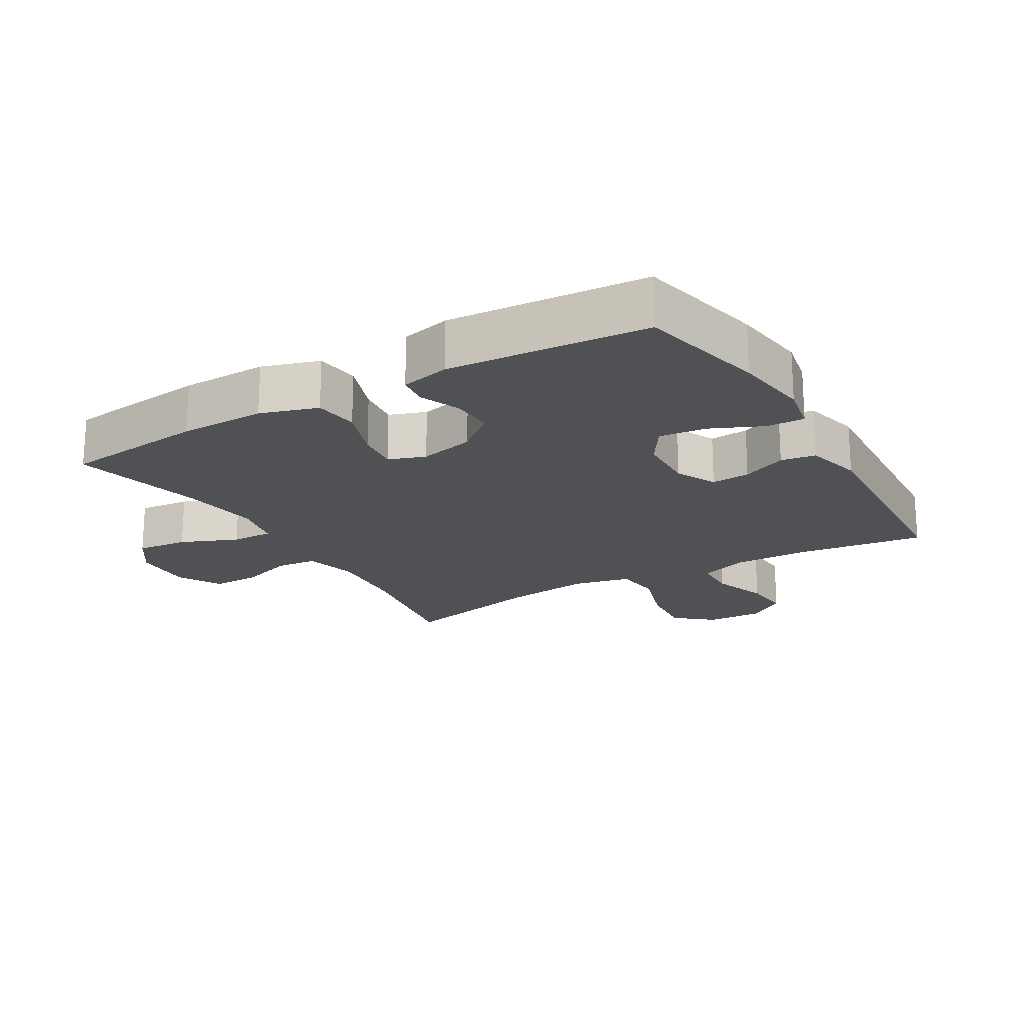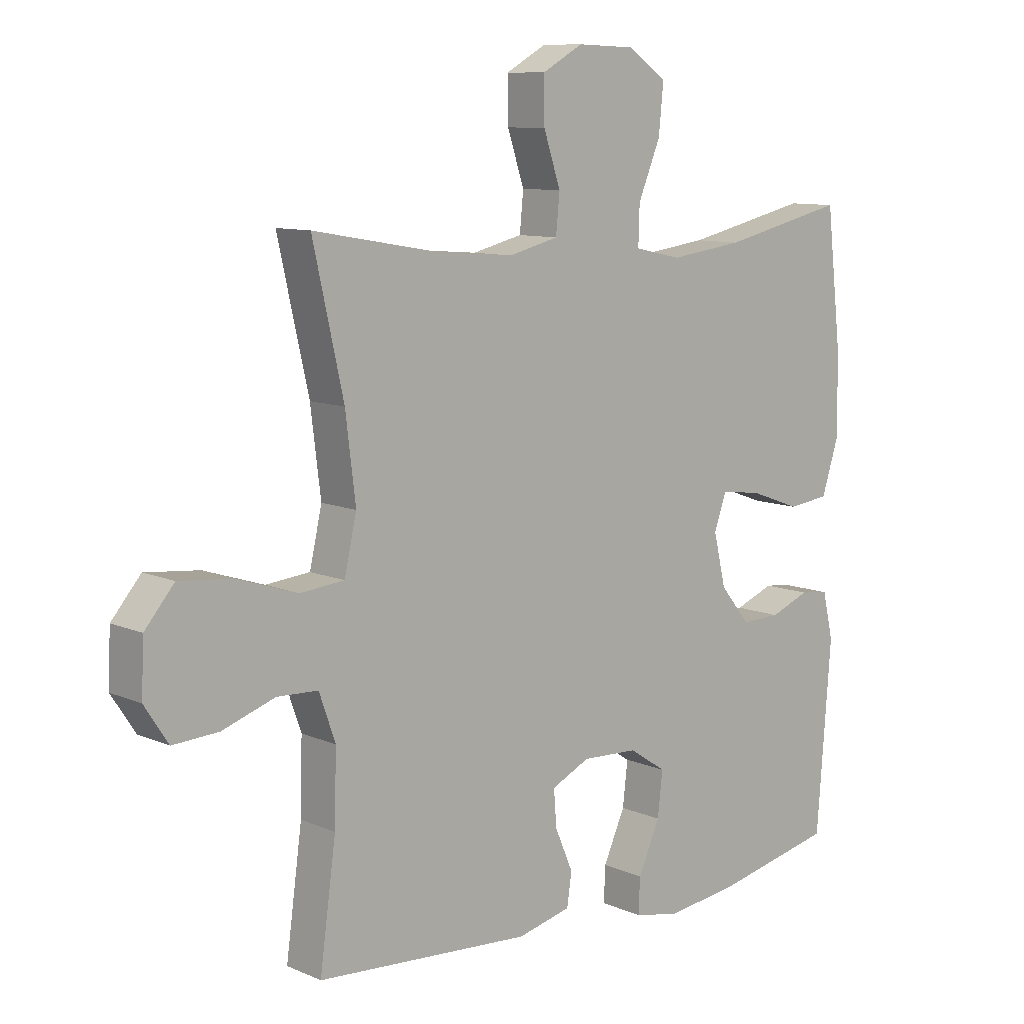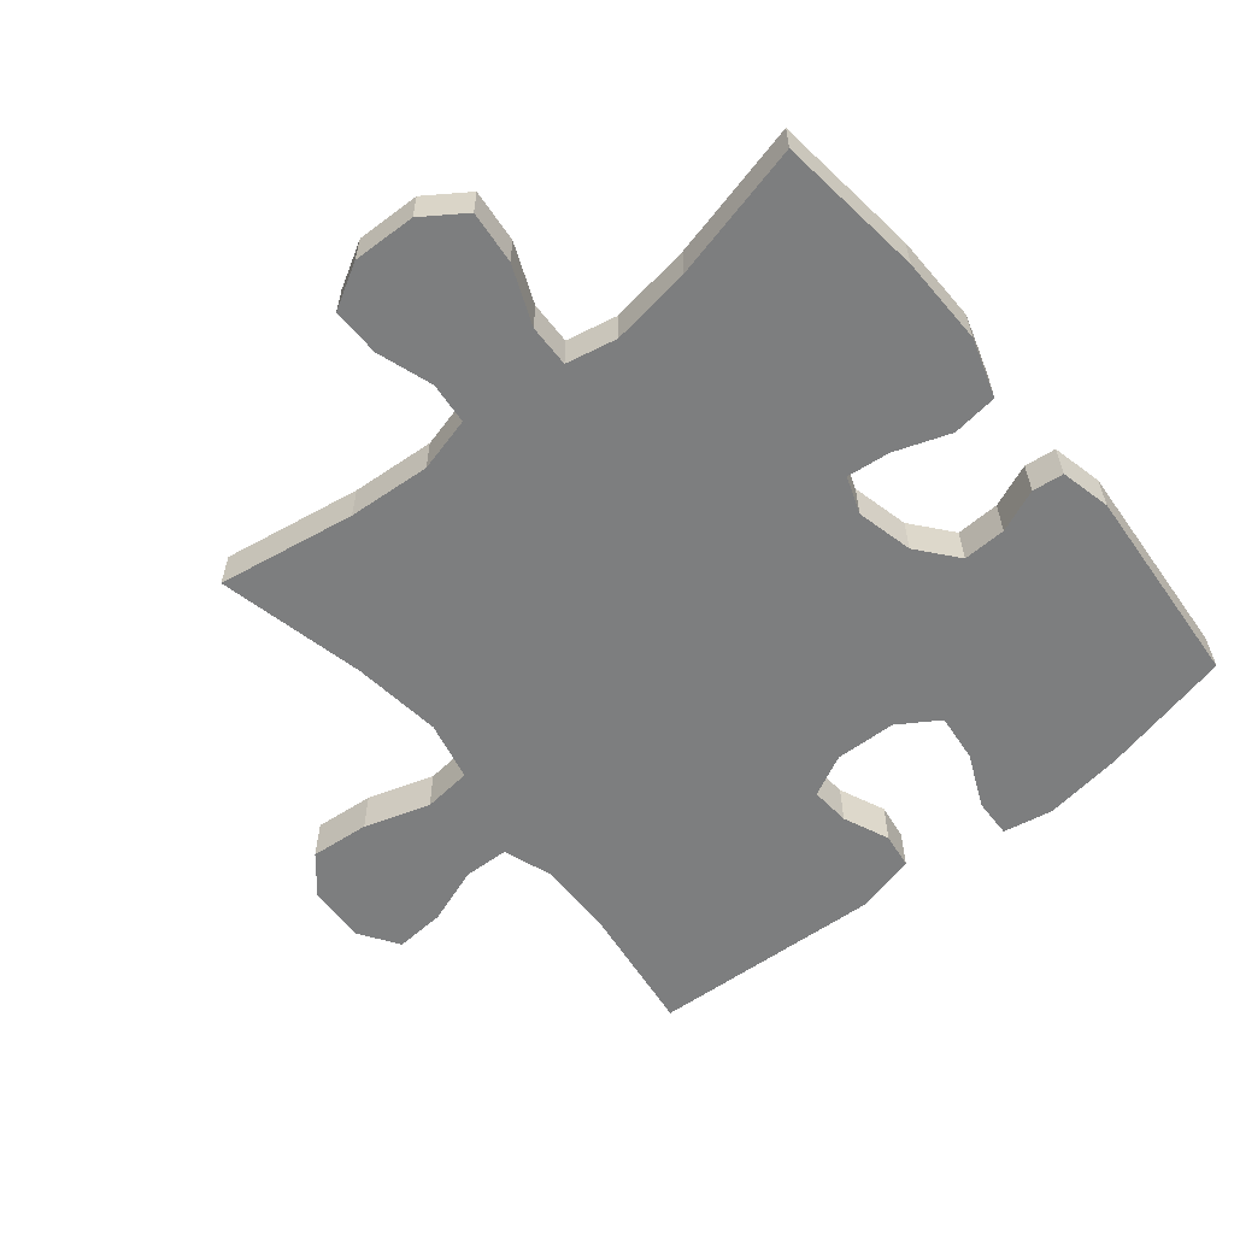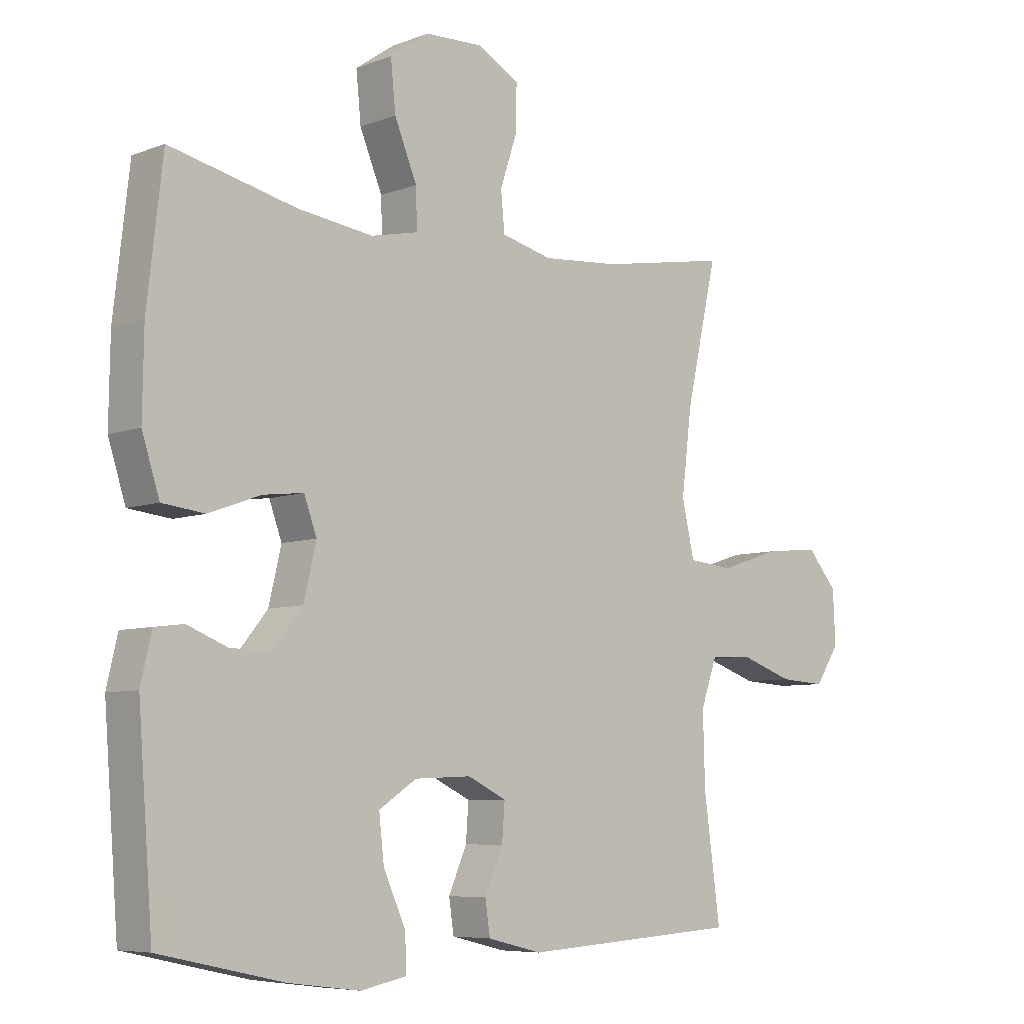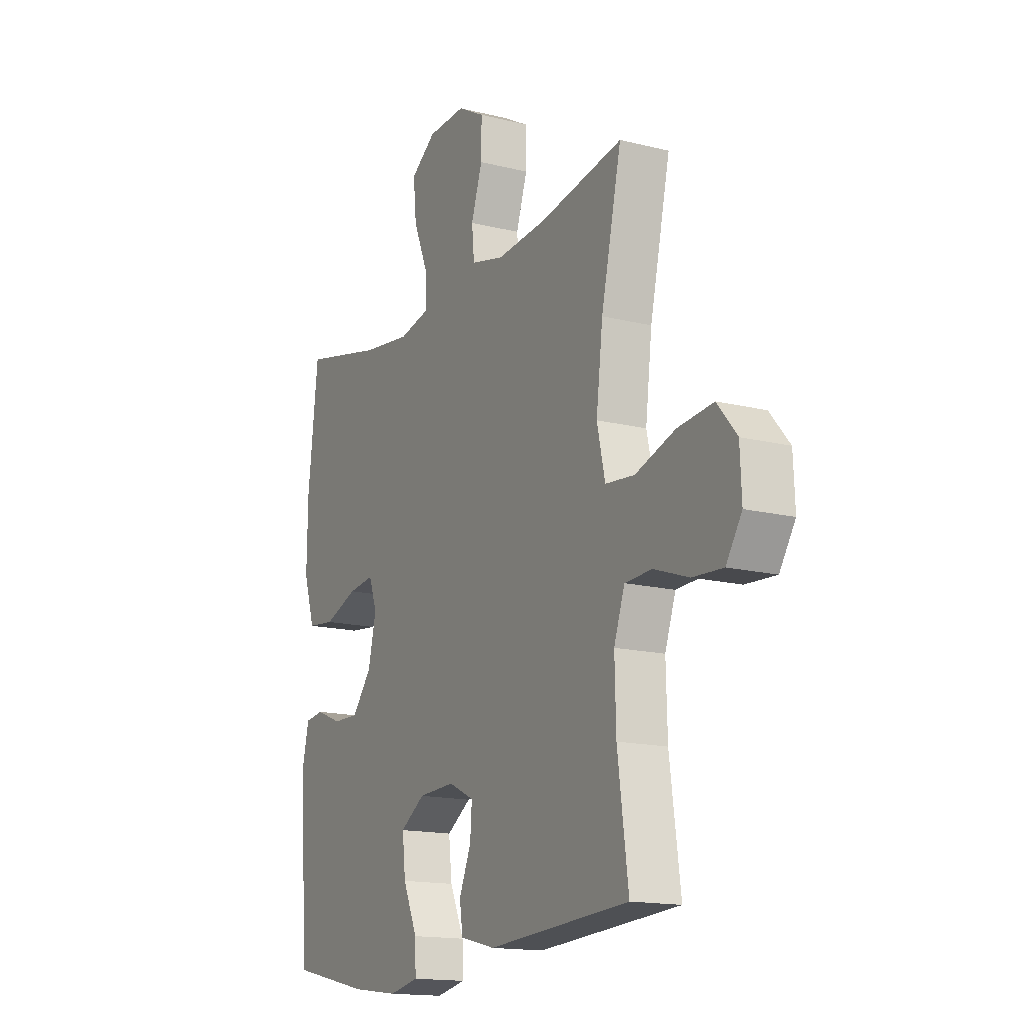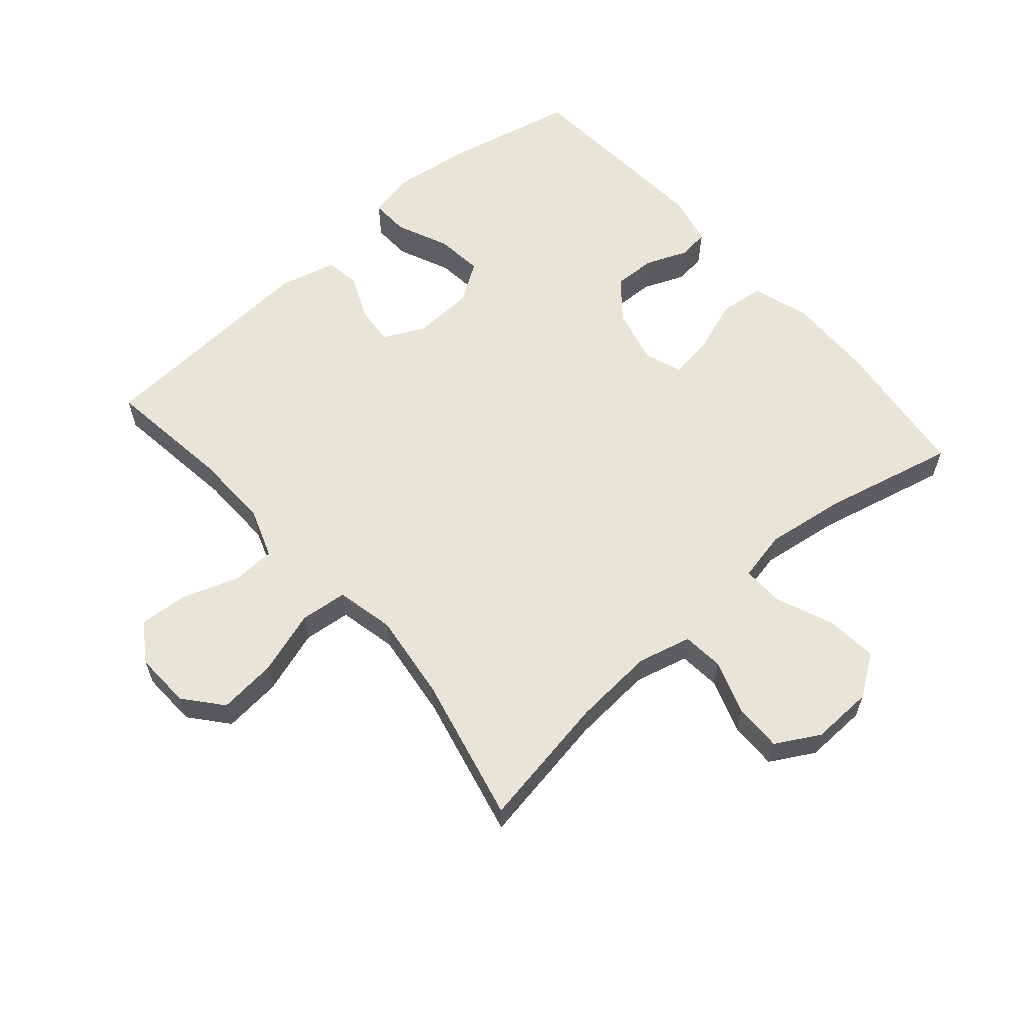
<metadata>
{"format":"obj","ext":"obj","renderer":"f3d","projection":"perspective","resolution":1024,"background":"white","views":[{"elev":-19.7,"azim":120.6,"up":"+Y"},{"elev":9.7,"azim":-41.9,"up":"+Z"},{"elev":-59.3,"azim":39.5,"up":"+Y"},{"elev":-6.8,"azim":137.7,"up":"+Z"},{"elev":-15.6,"azim":-117.7,"up":"+Z"},{"elev":60.7,"azim":-40.8,"up":"+Y"}]}
</metadata>
<code>
o path3814
v 0.3157 0.0375 0.4342
v 0.1909 0.0375 0.4175
v 0.1123 0.0375 0.4345
v 0.1142 0.0375 0.5
v 0.1517 0.0375 0.5903
v 0.1598 0.0375 0.672
v 0.09481 0.0375 0.7174
v -0.002886 0.0375 0.7208
v -0.07172 0.0375 0.6823
v -0.07086 0.0375 0.6071
v -0.04226 0.0375 0.5214
v -0.0486 0.0375 0.4566
v -0.1332 0.0375 0.4356
v -0.2615 0.0375 0.4456
v -0.4756 0.0375 0.4829
v -0.4236 0.0375 0.2522
v -0.4066 0.0375 0.1137
v -0.4272 0.0375 0.02193
v -0.5017 0.0375 0.01447
v -0.6032 0.0375 0.04735
v -0.6943 0.0375 0.05632
v -0.7442 0.0375 -0.002509
v -0.7481 0.0375 -0.09154
v -0.708 0.0375 -0.1528
v -0.6306 0.0375 -0.148
v -0.542 0.0375 -0.1172
v -0.4728 0.0375 -0.12
v -0.4453 0.0375 -0.1978
v -0.4485 0.0375 -0.3179
v -0.4756 0.0375 -0.519
v -0.1128 0.0375 -0.5423
v -0.02239 0.0375 -0.5202
v -0.01439 0.0375 -0.4651
v -0.04474 0.0375 -0.3947
v -0.04927 0.0375 -0.3335
v 0.01538 0.0375 -0.3021
v 0.1094 0.0375 -0.3062
v 0.1722 0.0375 -0.3473
v 0.1639 0.0375 -0.4217
v 0.127 0.0375 -0.5042
v 0.1247 0.0375 -0.5641
v 0.2008 0.0375 -0.5795
v 0.3218 0.0375 -0.5639
v 0.5261 0.0375 -0.519
v 0.5503 0.0375 -0.203
v 0.5322 0.0375 -0.1249
v 0.4839 0.0375 -0.1189
v 0.4176 0.0375 -0.1455
v 0.3511 0.0375 -0.1472
v 0.3008 0.0375 -0.08555
v 0.2801 0.0375 0.002327
v 0.3011 0.0375 0.06033
v 0.3682 0.0375 0.05219
v 0.4544 0.0375 0.02086
v 0.5249 0.0375 0.0291
v 0.5539 0.0375 0.1198
v 0.5519 0.0375 0.2561
v 0.5261 0.0375 0.4829
v 0.3157 -0.0375 0.4342
v 0.1909 -0.0375 0.4175
v 0.1123 -0.0375 0.4345
v 0.1142 -0.0375 0.5
v 0.1517 -0.0375 0.5903
v 0.1598 -0.0375 0.672
v 0.09481 -0.0375 0.7174
v -0.002886 -0.0375 0.7208
v -0.07172 -0.0375 0.6823
v -0.07086 -0.0375 0.6071
v -0.04226 -0.0375 0.5214
v -0.0486 -0.0375 0.4566
v -0.1332 -0.0375 0.4356
v -0.2615 -0.0375 0.4456
v -0.4756 -0.0375 0.4829
v -0.4236 -0.0375 0.2522
v -0.4066 -0.0375 0.1137
v -0.4272 -0.0375 0.02193
v -0.5017 -0.0375 0.01447
v -0.6032 -0.0375 0.04735
v -0.6943 -0.0375 0.05632
v -0.7442 -0.0375 -0.002509
v -0.7481 -0.0375 -0.09154
v -0.708 -0.0375 -0.1528
v -0.6306 -0.0375 -0.148
v -0.542 -0.0375 -0.1172
v -0.4728 -0.0375 -0.12
v -0.4453 -0.0375 -0.1978
v -0.4485 -0.0375 -0.3179
v -0.4756 -0.0375 -0.519
v -0.1128 -0.0375 -0.5423
v -0.02239 -0.0375 -0.5202
v -0.01439 -0.0375 -0.4651
v -0.04474 -0.0375 -0.3947
v -0.04927 -0.0375 -0.3335
v 0.01538 -0.0375 -0.3021
v 0.1094 -0.0375 -0.3062
v 0.1722 -0.0375 -0.3473
v 0.1639 -0.0375 -0.4217
v 0.127 -0.0375 -0.5042
v 0.1247 -0.0375 -0.5641
v 0.2008 -0.0375 -0.5795
v 0.3218 -0.0375 -0.5639
v 0.5261 -0.0375 -0.519
v 0.5503 -0.0375 -0.203
v 0.5322 -0.0375 -0.1249
v 0.4839 -0.0375 -0.1189
v 0.4176 -0.0375 -0.1455
v 0.3511 -0.0375 -0.1472
v 0.3008 -0.0375 -0.08555
v 0.2801 -0.0375 0.002327
v 0.3011 -0.0375 0.06033
v 0.3682 -0.0375 0.05219
v 0.4544 -0.0375 0.02086
v 0.5249 -0.0375 0.0291
v 0.5539 -0.0375 0.1198
v 0.5519 -0.0375 0.2561
v 0.5261 -0.0375 0.4829
v 0.5249 0.0375 0.0291
v 0.5249 0.0375 0.0291
v 0.5539 0.0375 0.1198
v 0.5519 0.0375 0.2561
v 0.5503 0.0375 -0.203
v 0.5322 0.0375 -0.1249
v 0.5322 0.0375 -0.1249
v 0.5261 0.0375 -0.519
v 0.5261 0.0375 -0.519
v 0.4839 0.0375 -0.1189
v 0.5261 0.0375 0.4829
v 0.5261 0.0375 0.4829
v 0.4544 0.0375 0.02086
v 0.4176 0.0375 -0.1455
v 0.3682 0.0375 0.05219
v 0.3218 0.0375 -0.5639
v 0.3157 0.0375 0.4342
v 0.3511 0.0375 -0.1472
v 0.3011 0.0375 0.06033
v 0.3011 0.0375 0.06033
v 0.3008 0.0375 -0.08555
v 0.2008 0.0375 -0.5795
v 0.1909 0.0375 0.4175
v 0.2801 0.0375 0.002327
v 0.1247 0.0375 -0.5641
v 0.1247 0.0375 -0.5641
v 0.1722 0.0375 -0.3473
v 0.1722 0.0375 -0.3473
v 0.1639 0.0375 -0.4217
v 0.1123 0.0375 0.4345
v 0.1123 0.0375 0.4345
v 0.1094 0.0375 -0.3062
v 0.127 0.0375 -0.5042
v 0.1517 0.0375 0.5903
v 0.1598 0.0375 0.672
v 0.1598 0.0375 0.672
v 0.09481 0.0375 0.7174
v 0.1142 0.0375 0.5
v 0.01538 0.0375 -0.3021
v -0.002886 0.0375 0.7208
v -0.04927 0.0375 -0.3335
v -0.04927 0.0375 -0.3335
v -0.07172 0.0375 0.6823
v -0.07172 0.0375 0.6823
v -0.02239 0.0375 -0.5202
v -0.02239 0.0375 -0.5202
v -0.01439 0.0375 -0.4651
v -0.04474 0.0375 -0.3947
v -0.1128 0.0375 -0.5423
v -0.04226 0.0375 0.5214
v -0.0486 0.0375 0.4566
v -0.0486 0.0375 0.4566
v -0.07086 0.0375 0.6071
v -0.1332 0.0375 0.4356
v -0.2615 0.0375 0.4456
v -0.4756 0.0375 -0.519
v -0.4756 0.0375 -0.519
v -0.4066 0.0375 0.1137
v -0.4272 0.0375 0.02193
v -0.4272 0.0375 0.02193
v -0.4236 0.0375 0.2522
v -0.4453 0.0375 -0.1978
v -0.4485 0.0375 -0.3179
v -0.5017 0.0375 0.01447
v -0.4728 0.0375 -0.12
v -0.4728 0.0375 -0.12
v -0.4756 0.0375 0.4829
v -0.4756 0.0375 0.4829
v -0.542 0.0375 -0.1172
v -0.6032 0.0375 0.04735
v -0.6306 0.0375 -0.148
v -0.6943 0.0375 0.05632
v -0.708 0.0375 -0.1528
v -0.708 0.0375 -0.1528
v -0.7442 0.0375 -0.002509
v -0.7481 0.0375 -0.09154
v 0.5249 -0.0375 0.0291
v 0.5249 -0.0375 0.0291
v 0.5539 -0.0375 0.1198
v 0.5519 -0.0375 0.2561
v 0.5503 -0.0375 -0.203
v 0.5322 -0.0375 -0.1249
v 0.5322 -0.0375 -0.1249
v 0.5261 -0.0375 -0.519
v 0.5261 -0.0375 -0.519
v 0.4839 -0.0375 -0.1189
v 0.5261 -0.0375 0.4829
v 0.5261 -0.0375 0.4829
v 0.4544 -0.0375 0.02086
v 0.4176 -0.0375 -0.1455
v 0.3682 -0.0375 0.05219
v 0.3218 -0.0375 -0.5639
v 0.3157 -0.0375 0.4342
v 0.3511 -0.0375 -0.1472
v 0.3011 -0.0375 0.06033
v 0.3011 -0.0375 0.06033
v 0.3008 -0.0375 -0.08555
v 0.2008 -0.0375 -0.5795
v 0.1909 -0.0375 0.4175
v 0.2801 -0.0375 0.002327
v 0.1247 -0.0375 -0.5641
v 0.1247 -0.0375 -0.5641
v 0.1722 -0.0375 -0.3473
v 0.1722 -0.0375 -0.3473
v 0.1639 -0.0375 -0.4217
v 0.1123 -0.0375 0.4345
v 0.1123 -0.0375 0.4345
v 0.1094 -0.0375 -0.3062
v 0.127 -0.0375 -0.5042
v 0.1517 -0.0375 0.5903
v 0.1598 -0.0375 0.672
v 0.1598 -0.0375 0.672
v 0.09481 -0.0375 0.7174
v 0.1142 -0.0375 0.5
v 0.01538 -0.0375 -0.3021
v -0.002886 -0.0375 0.7208
v -0.04927 -0.0375 -0.3335
v -0.04927 -0.0375 -0.3335
v -0.07172 -0.0375 0.6823
v -0.07172 -0.0375 0.6823
v -0.02239 -0.0375 -0.5202
v -0.02239 -0.0375 -0.5202
v -0.01439 -0.0375 -0.4651
v -0.04474 -0.0375 -0.3947
v -0.1128 -0.0375 -0.5423
v -0.04226 -0.0375 0.5214
v -0.0486 -0.0375 0.4566
v -0.0486 -0.0375 0.4566
v -0.07086 -0.0375 0.6071
v -0.1332 -0.0375 0.4356
v -0.2615 -0.0375 0.4456
v -0.4756 -0.0375 -0.519
v -0.4756 -0.0375 -0.519
v -0.4066 -0.0375 0.1137
v -0.4272 -0.0375 0.02193
v -0.4272 -0.0375 0.02193
v -0.4236 -0.0375 0.2522
v -0.4453 -0.0375 -0.1978
v -0.4485 -0.0375 -0.3179
v -0.5017 -0.0375 0.01447
v -0.4728 -0.0375 -0.12
v -0.4728 -0.0375 -0.12
v -0.4756 -0.0375 0.4829
v -0.4756 -0.0375 0.4829
v -0.542 -0.0375 -0.1172
v -0.6032 -0.0375 0.04735
v -0.6306 -0.0375 -0.148
v -0.6943 -0.0375 0.05632
v -0.708 -0.0375 -0.1528
v -0.708 -0.0375 -0.1528
v -0.7442 -0.0375 -0.002509
v -0.7481 -0.0375 -0.09154
f 242 243 230
f 226 242 230
f 232 245 226
f 245 232 235
f 208 219 221
f 264 267 262
f 216 246 250
f 240 241 239
f 251 231 250
f 206 210 200
f 250 246 253
f 232 226 229
f 265 263 268
f 216 224 213
f 196 207 195
f 221 225 214
f 206 197 202
f 262 263 261
f 200 219 208
f 247 253 246
f 250 231 216
f 231 224 216
f 241 255 248
f 210 224 219
f 222 216 211
f 215 211 209
f 246 216 243
f 222 211 215
f 243 216 222
f 251 233 231
f 254 255 233
f 210 219 200
f 239 241 237
f 242 226 245
f 233 255 240
f 257 254 251
f 209 196 203
f 251 254 233
f 207 205 195
f 230 243 222
f 195 205 193
f 214 225 217
f 208 221 214
f 257 256 261
f 253 247 259
f 211 207 209
f 262 261 256
f 209 207 196
f 256 257 251
f 229 226 227
f 268 263 267
f 202 197 198
f 197 206 200
f 267 263 262
f 213 224 210
f 240 255 241
f 118 56 114 194
f 56 57 115 114
f 45 123 199 103
f 125 45 103 201
f 46 47 105 104
f 57 128 204 115
f 54 55 113 112
f 47 48 106 105
f 53 54 112 111
f 43 44 102 101
f 58 1 59 116
f 48 49 107 106
f 136 53 111 212
f 49 50 108 107
f 42 43 101 100
f 1 2 60 59
f 51 52 110 109
f 50 51 109 108
f 142 42 100 218
f 144 39 97 220
f 2 147 223 60
f 37 38 96 95
f 40 41 99 98
f 39 40 98 97
f 5 152 228 63
f 6 7 65 64
f 4 5 63 62
f 3 4 62 61
f 36 37 95 94
f 7 8 66 65
f 158 36 94 234
f 8 160 236 66
f 162 33 91 238
f 33 34 92 91
f 31 32 90 89
f 11 168 244 69
f 10 11 69 68
f 9 10 68 67
f 34 35 93 92
f 12 13 71 70
f 13 14 72 71
f 173 31 89 249
f 17 176 252 75
f 16 17 75 74
f 28 29 87 86
f 18 19 77 76
f 182 28 86 258
f 184 16 74 260
f 14 15 73 72
f 29 30 88 87
f 26 27 85 84
f 19 20 78 77
f 25 26 84 83
f 20 21 79 78
f 190 25 83 266
f 21 22 80 79
f 23 24 82 81
f 22 23 81 80
f 166 154 167
f 150 154 166
f 156 150 169
f 169 159 156
f 132 145 143
f 188 186 191
f 140 174 170
f 164 163 165
f 175 174 155
f 130 124 134
f 174 177 170
f 156 153 150
f 189 192 187
f 140 137 148
f 120 119 131
f 145 138 149
f 130 126 121
f 186 185 187
f 124 132 143
f 171 170 177
f 174 140 155
f 155 140 148
f 165 172 179
f 134 143 148
f 146 135 140
f 139 133 135
f 170 167 140
f 146 139 135
f 167 146 140
f 175 155 157
f 178 157 179
f 134 124 143
f 163 161 165
f 166 169 150
f 157 164 179
f 181 175 178
f 133 127 120
f 175 157 178
f 131 119 129
f 154 146 167
f 119 117 129
f 138 141 149
f 132 138 145
f 181 185 180
f 177 183 171
f 135 133 131
f 186 180 185
f 133 120 131
f 180 175 181
f 153 151 150
f 192 191 187
f 126 122 121
f 121 124 130
f 191 186 187
f 137 134 148
f 164 165 179

</code>
